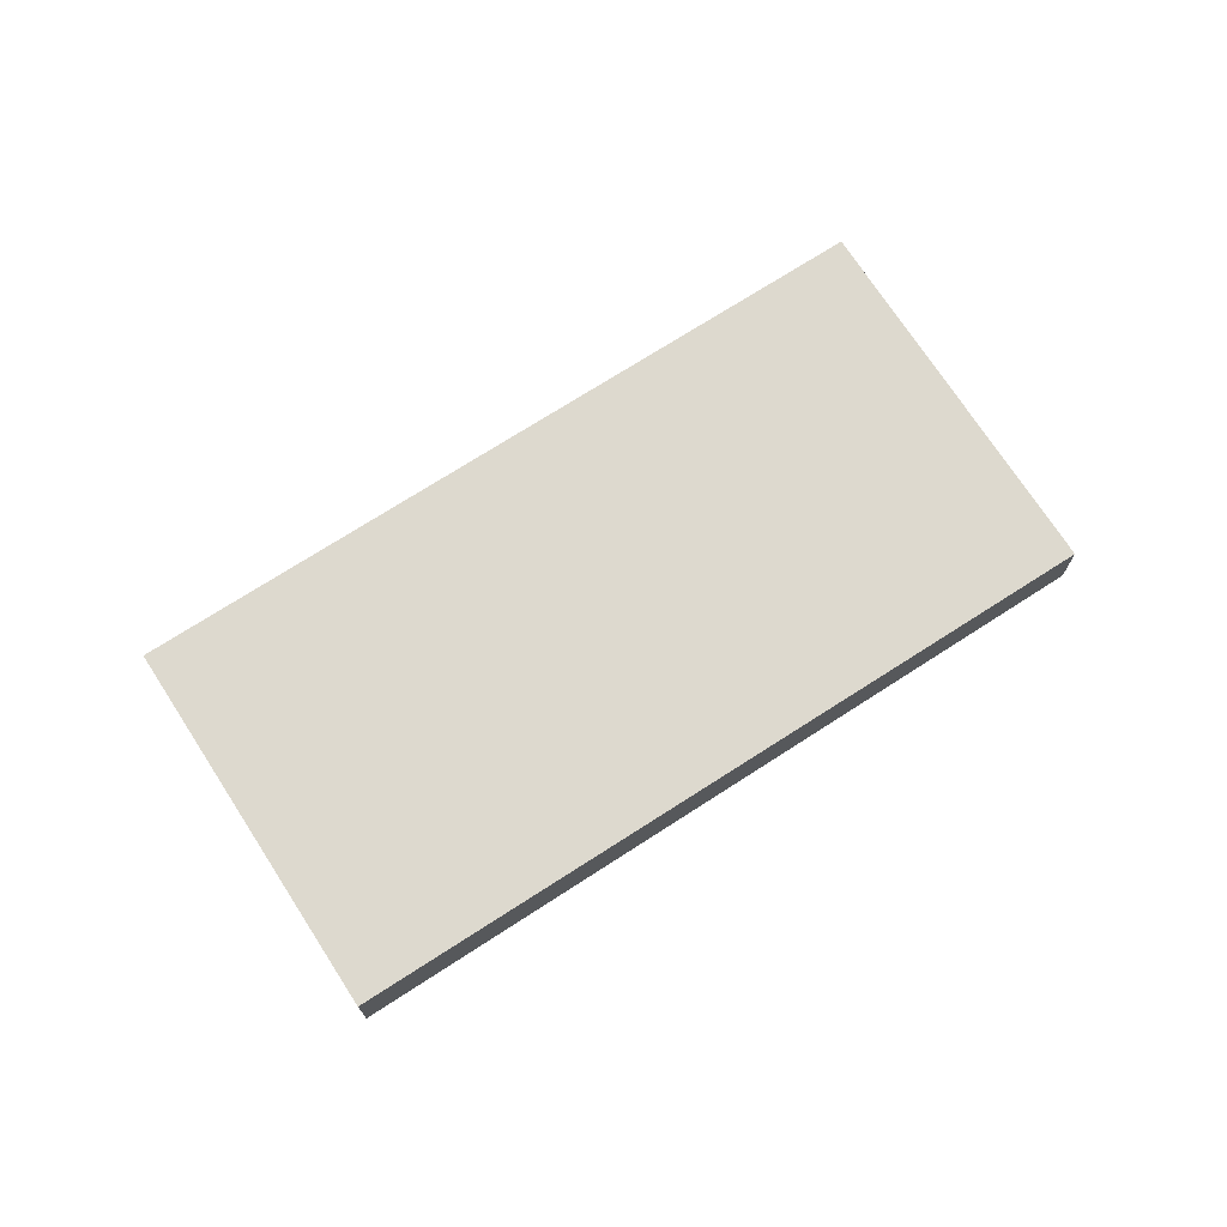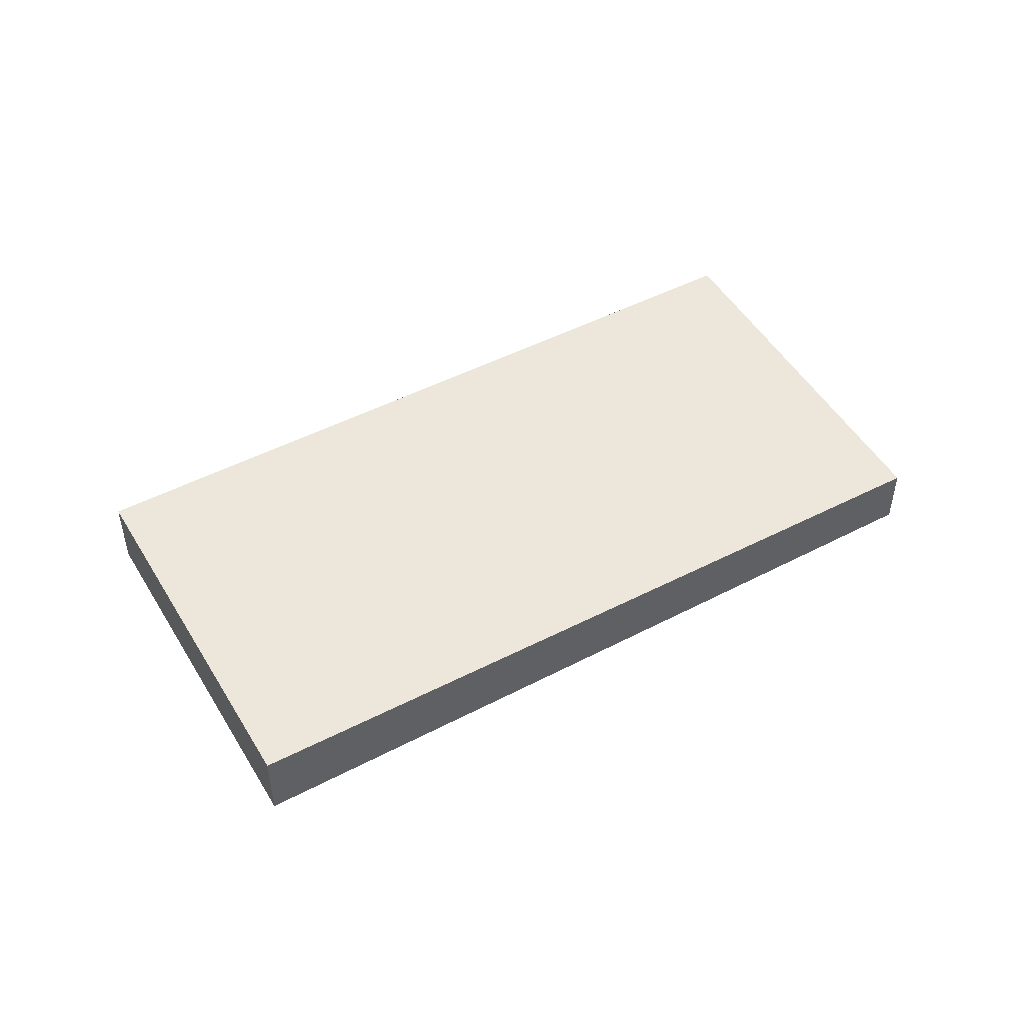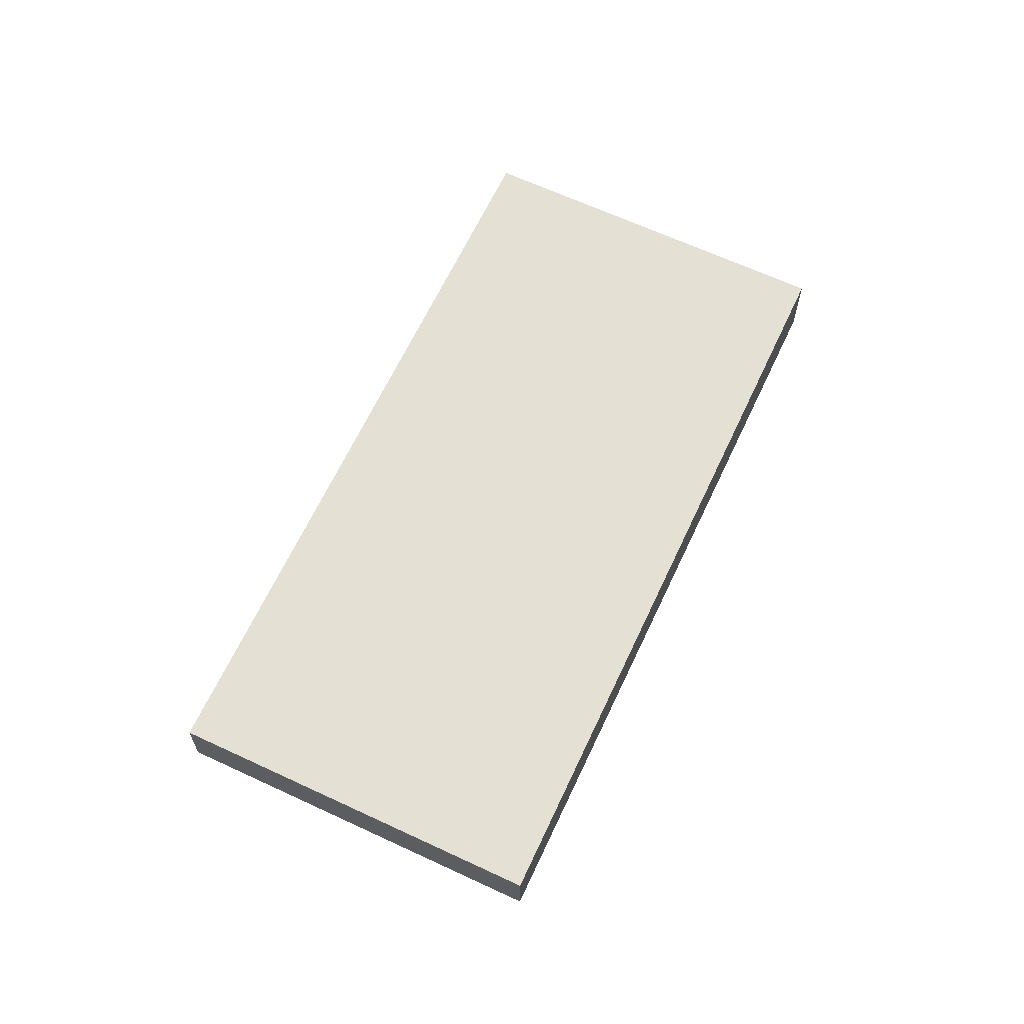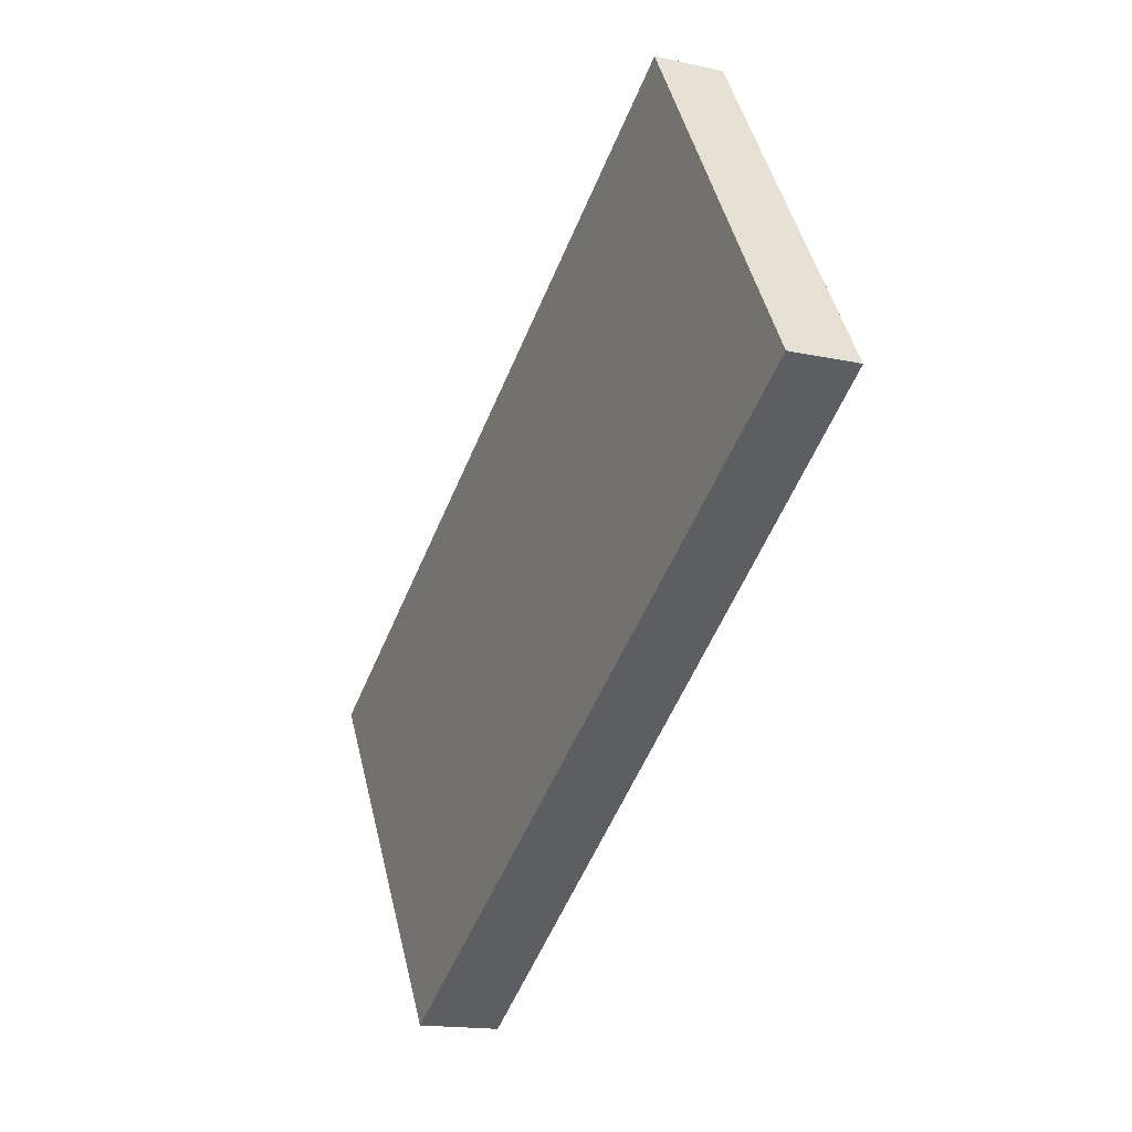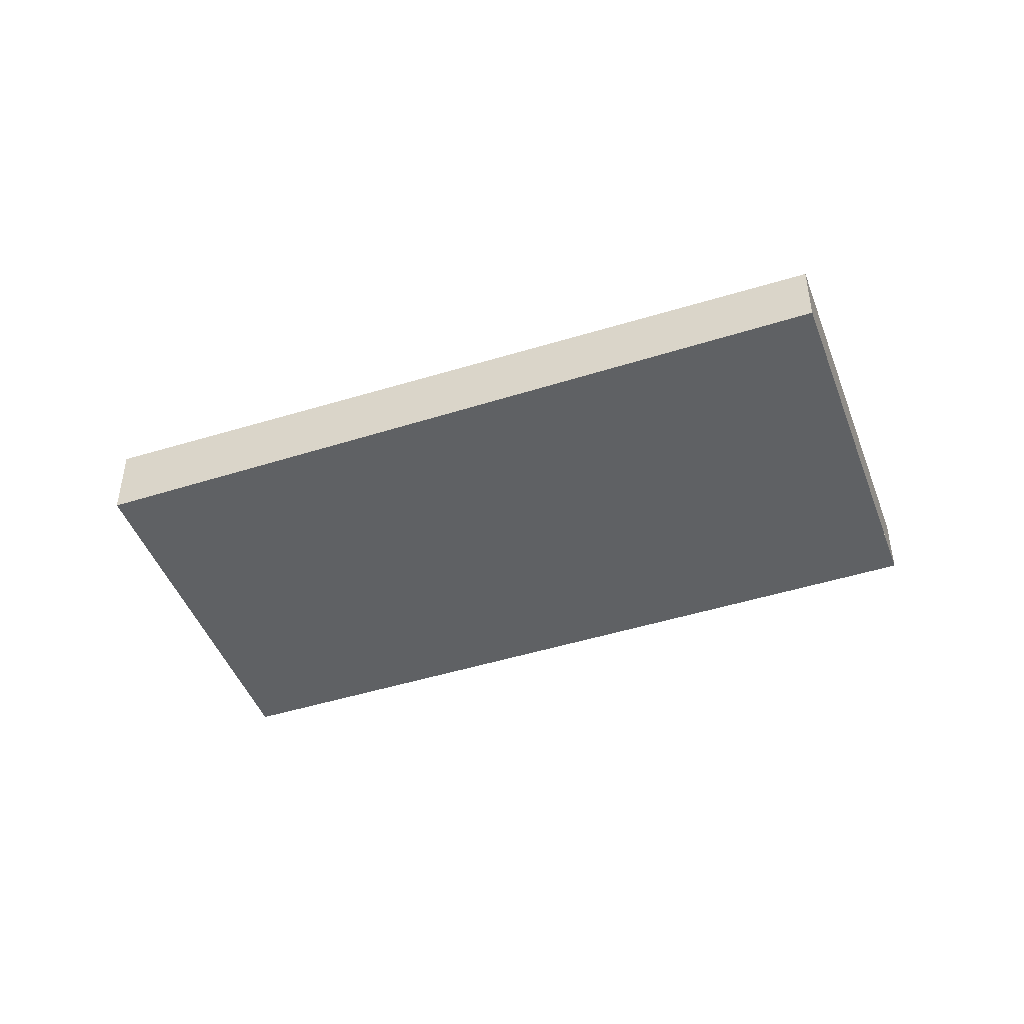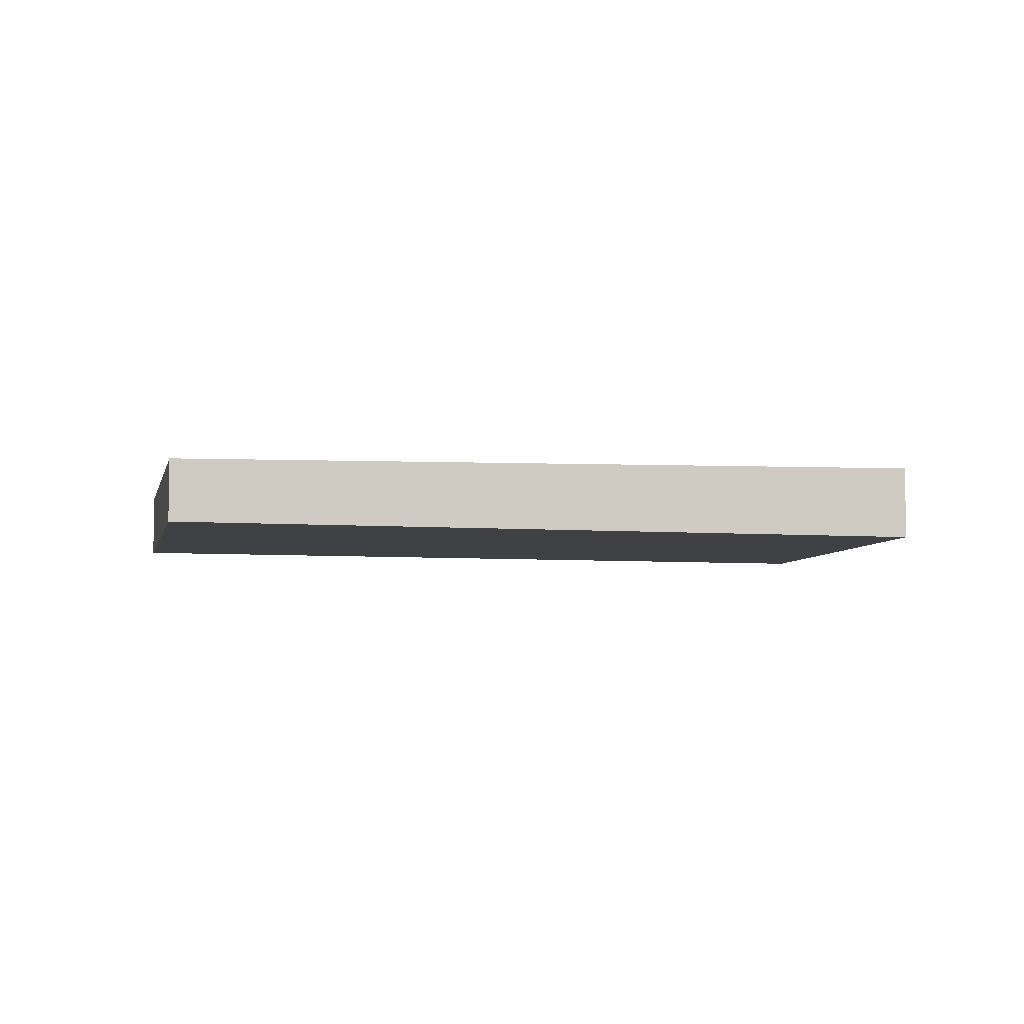
<metadata>
{"format":"obj","ext":"obj","renderer":"f3d","projection":"perspective","resolution":1024,"background":"white","views":[{"elev":72.5,"azim":-0.9,"up":"+Z"},{"elev":49.8,"azim":2.0,"up":"+Z"},{"elev":64.3,"azim":147.2,"up":"+Z"},{"elev":-16.0,"azim":65.4,"up":"+Y"},{"elev":-45.9,"azim":52.0,"up":"+Z"},{"elev":-5.9,"azim":-160.5,"up":"+Z"}]}
</metadata>
<code>
v -2048 -646.6 0.988
v -2058 -653 1.166
v -2061 -648 1.152
v -2051 -641.5 0.9741
v -2051 -641.5 0.9741
v -2061 -648 1.152
v -2058 -653 1.166
v -2061 -648 1.152
v -2061 -648 1.152
v -2058 -653 1.166
v -2058 -653 1.166
v -2048 -646.6 0.988
v -2058 -653 1.166
v -2048 -646.6 0.988
v -2048 -646.6 1.11e-16
v -2058 -653 0
v -2058 -653 1.166
v -2058 -653 1.166
v -2058 -653 0
v -2058 -653 0
v -2051 -641.5 0.9741
v -2051 -641.5 0.9741
v -2051 -641.5 0
v -2051 -641.5 1.11e-16
v -2048 -646.6 0.988
v -2051 -641.5 0.9741
v -2051 -641.5 1.11e-16
v -2048 -646.6 0
v -2061 -648 1.152
v -2061 -648 1.152
v -2061 -648 -2.22e-16
v -2061 -648 0
v -2058 -653 1.166
v -2058 -653 1.166
v -2058 -653 0
v -2058 -653 0
v -2051 -641.5 0.9741
v -2061 -648 1.152
v -2061 -648 0
v -2051 -641.5 0
v -2061 -648 1.152
v -2058 -653 1.166
v -2058 -653 0
v -2061 -648 -2.22e-16
v -2048 -646.6 0.988
v -2048 -646.6 0.988
v -2048 -646.6 0
v -2048 -646.6 1.11e-16
v -2048 -646.6 0
v -2058 -653 0
v -2061 -648 0
v -2051 -641.5 0
f 9 4 5 8
f 12 1 7 11
f 11 7 2 10
f 8 6 3 9
f 10 6 8 11
f 11 8 5 12
f 14 15 16 13
f 18 19 20 17
f 22 23 24 21
f 26 27 28 25
f 30 31 32 29
f 34 35 36 33
f 38 39 40 37
f 42 43 44 41
f 46 47 48 45
f 50 51 52 49

</code>
